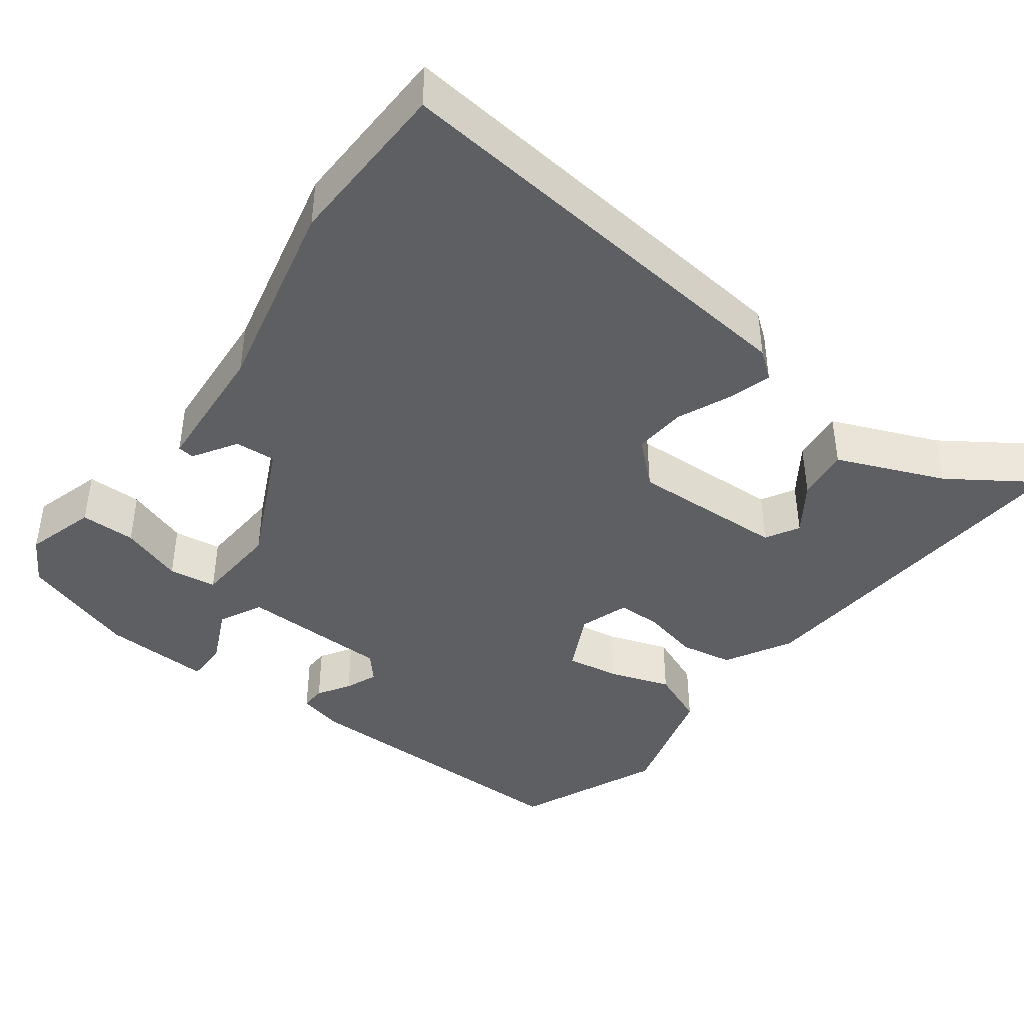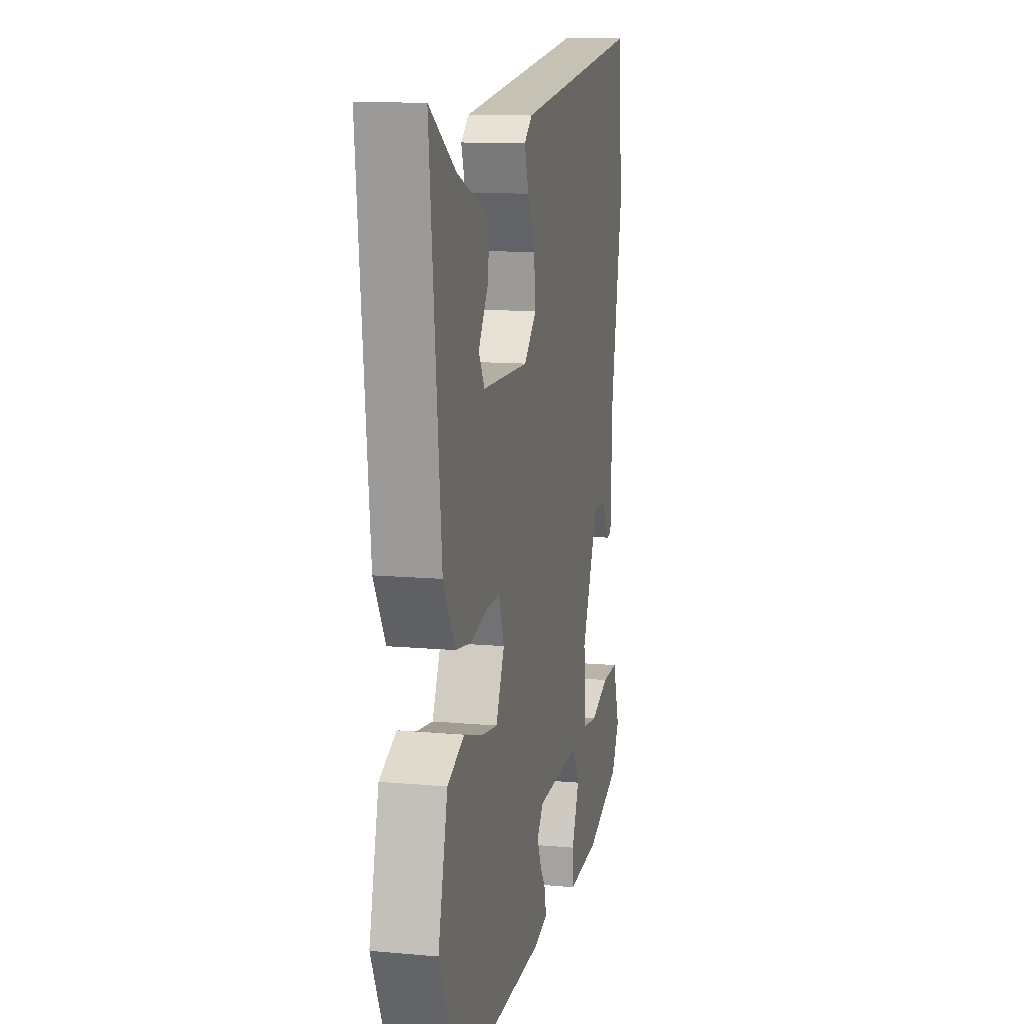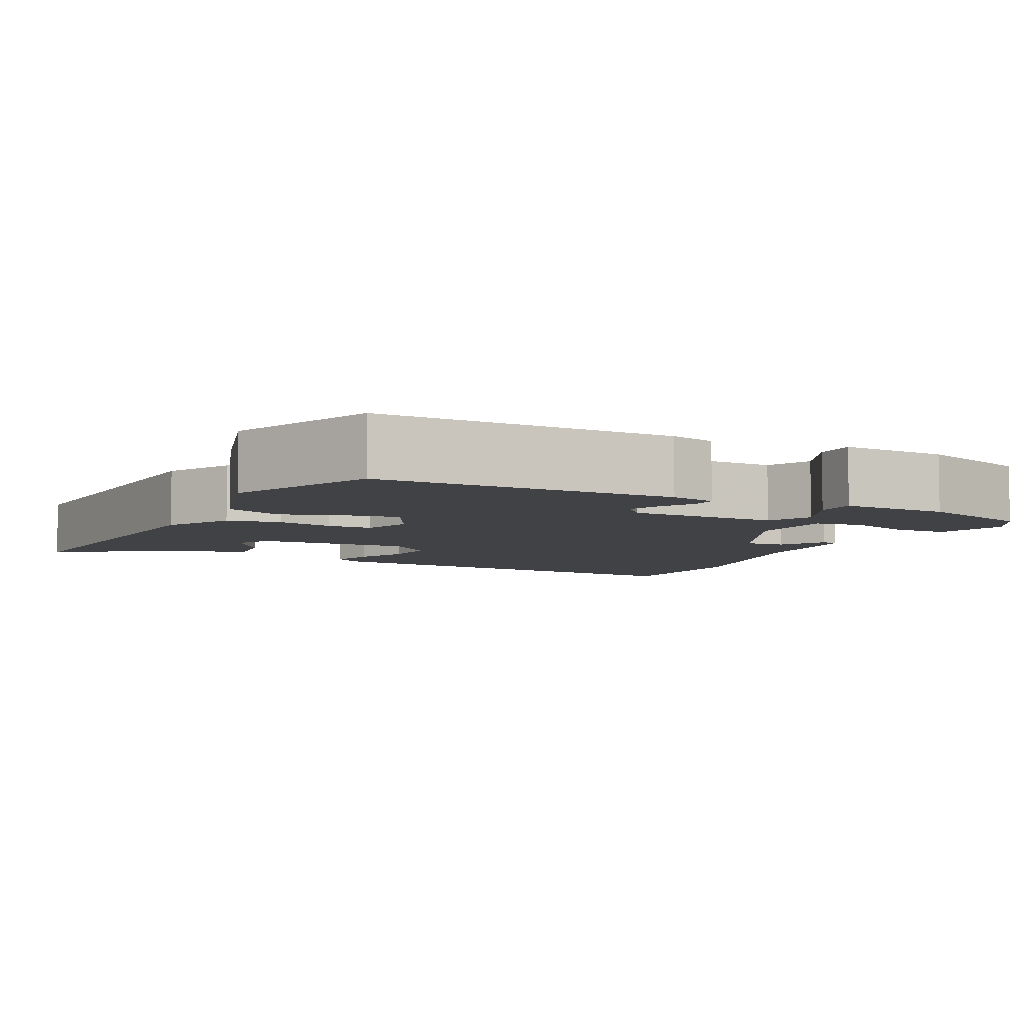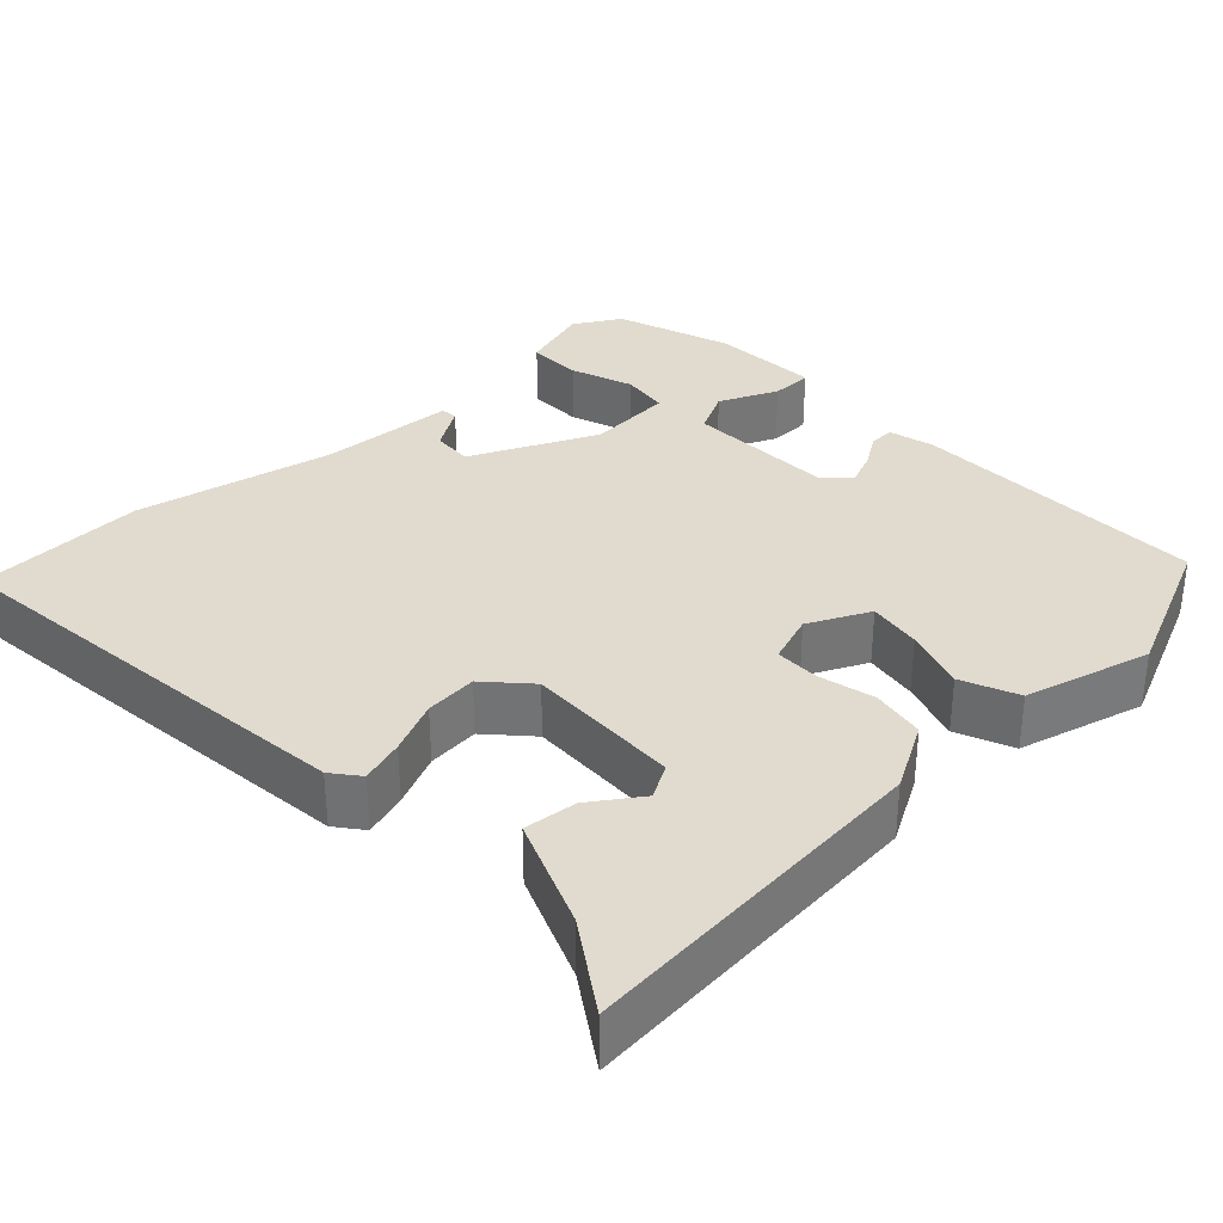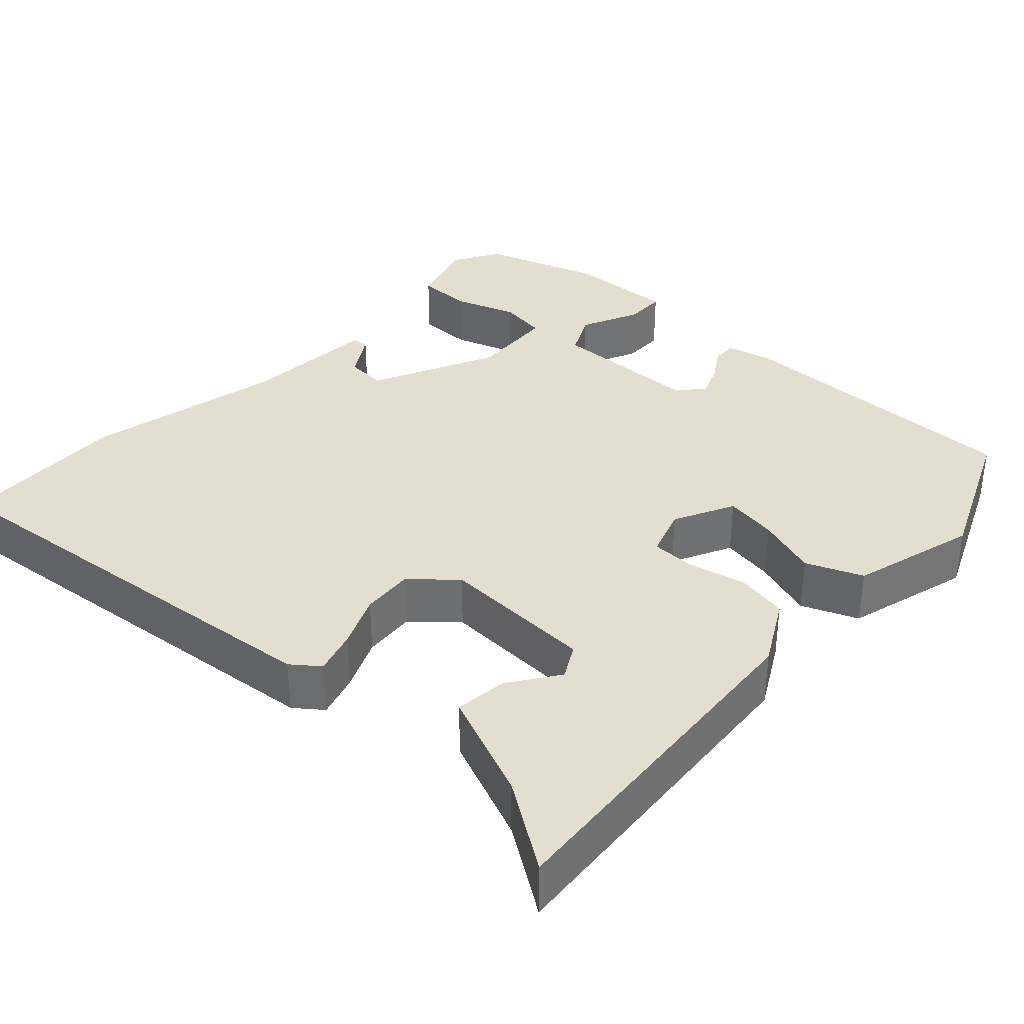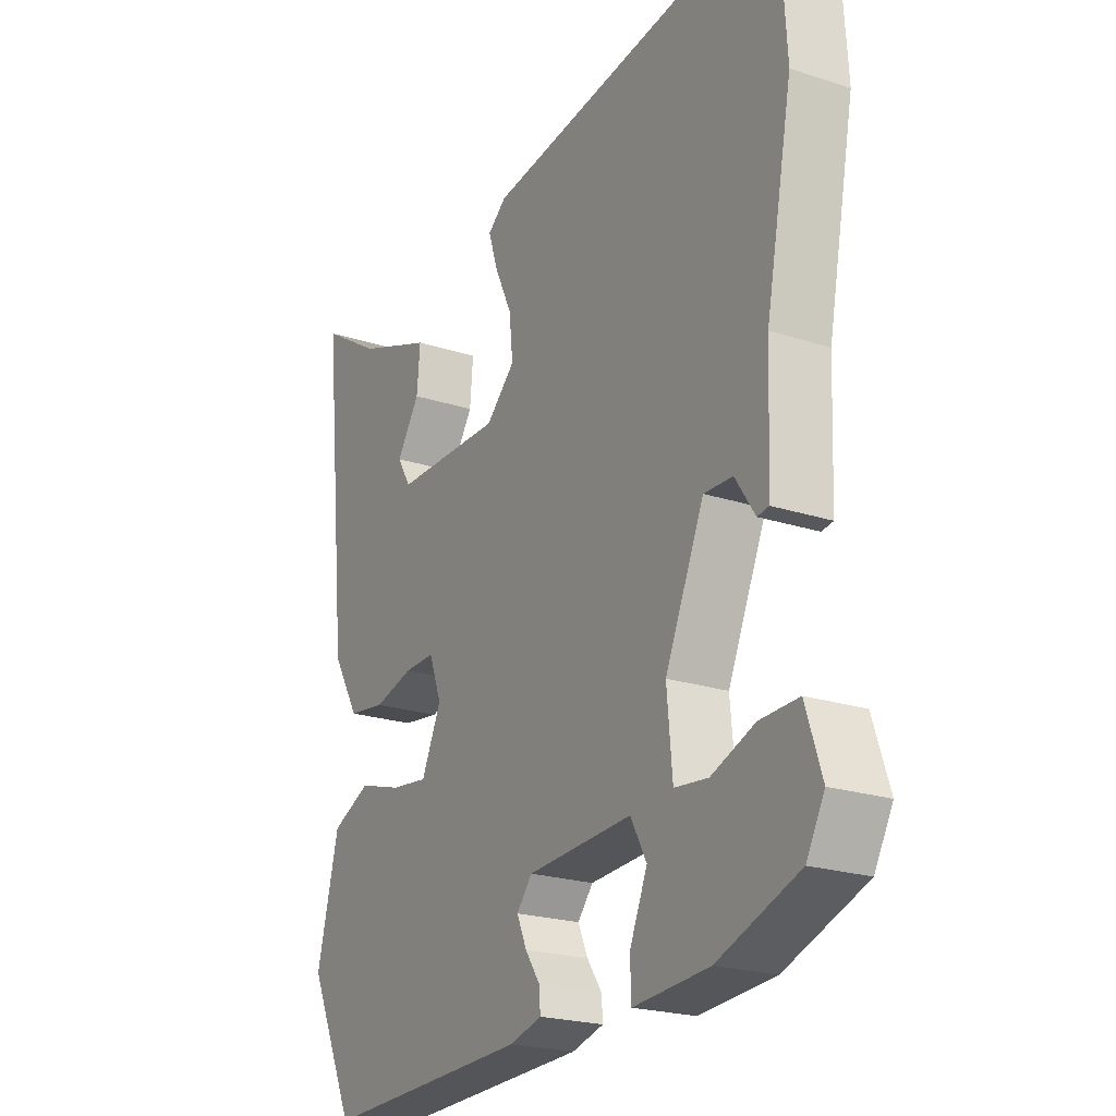
<metadata>
{"format":"obj","ext":"obj","renderer":"f3d","projection":"perspective","resolution":1024,"background":"white","views":[{"elev":-41.8,"azim":-35.1,"up":"+Y"},{"elev":11.6,"azim":102.4,"up":"+Z"},{"elev":-6.2,"azim":155.4,"up":"+Y"},{"elev":33.7,"azim":47.8,"up":"+Y"},{"elev":35.8,"azim":44.5,"up":"+Y"},{"elev":-22.2,"azim":-119.5,"up":"+Z"}]}
</metadata>
<code>
v -0.509 0.07 0.35
v -0.496 0.07 0.565
v 0.054 0.07 0.491
v 0.088 0.07 0.463
v 0.07 0.07 0.408
v 0.039 0.07 0.342
v 0.032 0.07 0.276
v 0.085 0.07 0.225
v 0.282 0.07 0.227
v 0.307 0.07 0.269
v 0.265 0.07 0.333
v 0.259 0.07 0.4
v 0.397 0.07 0.452
v 0.508 0.07 0.522
v 0.461 0.07 0.07
v 0.412 0.07 -0.013
v 0.344 0.07 -0.023
v 0.272 0.07 -0.004
v 0.216 0.07 -0.003
v 0.193 0.07 -0.065
v 0.229 0.07 -0.143
v 0.297 0.07 -0.134
v 0.376 0.07 -0.11
v 0.447 0.07 -0.142
v 0.487 0.07 -0.303
v 0.402 0.07 -0.485
v 0.024 0.07 -0.471
v -0.034 0.07 -0.455
v -0.032 0.07 -0.423
v -0.005 0.07 -0.383
v 0.013 0.07 -0.342
v -0.015 0.07 -0.308
v -0.206 0.07 -0.298
v -0.235 0.07 -0.352
v -0.203 0.07 -0.427
v -0.205 0.07 -0.48
v -0.342 0.07 -0.47
v -0.489 0.07 -0.416
v -0.522 0.07 -0.356
v -0.493 0.07 -0.267
v -0.423 0.07 -0.269
v -0.344 0.07 -0.299
v -0.283 0.07 -0.292
v -0.273 0.07 -0.183
v -0.344 0.07 -0.022
v -0.396 0.07 -0.024
v -0.432 0.07 -0.078
v -0.453 0.07 -0.075
v -0.46 0.07 0.097
v -0.509 0 0.35
v -0.496 0 0.565
v 0.054 0 0.491
v 0.088 0 0.463
v 0.07 0 0.408
v 0.039 0 0.342
v 0.032 0 0.276
v 0.085 0 0.225
v 0.282 0 0.227
v 0.307 0 0.269
v 0.265 0 0.333
v 0.259 0 0.4
v 0.397 0 0.452
v 0.508 0 0.522
v 0.461 0 0.07
v 0.412 0 -0.013
v 0.344 0 -0.023
v 0.272 0 -0.004
v 0.216 0 -0.003
v 0.193 0 -0.065
v 0.229 0 -0.143
v 0.297 0 -0.134
v 0.376 0 -0.11
v 0.447 0 -0.142
v 0.487 0 -0.303
v 0.402 0 -0.485
v 0.024 0 -0.471
v -0.034 0 -0.455
v -0.032 0 -0.423
v -0.005 0 -0.383
v 0.013 0 -0.342
v -0.015 0 -0.308
v -0.206 0 -0.298
v -0.235 0 -0.352
v -0.203 0 -0.427
v -0.205 0 -0.48
v -0.342 0 -0.47
v -0.489 0 -0.416
v -0.522 0 -0.356
v -0.493 0 -0.267
v -0.423 0 -0.269
v -0.344 0 -0.299
v -0.283 0 -0.292
v -0.273 0 -0.183
v -0.344 0 -0.022
v -0.396 0 -0.024
v -0.432 0 -0.078
v -0.453 0 -0.075
v -0.46 0 0.097
f 46 47 48 49
f 45 46 49 1
f 39 40 41 42
f 39 42 43
f 38 39 43
f 37 38 43
f 34 35 36 37
f 33 34 37 43
f 32 33 43 44
f 27 28 29 30
f 27 30 31
f 26 27 31
f 25 26 31 32
f 22 23 24 25
f 21 22 25 32
f 15 16 17 18
f 13 14 15 18
f 13 18 19
f 10 11 12 13
f 10 13 19
f 9 10 19 20
f 3 4 5 6
f 3 6 7
f 45 1 2 3
f 45 3 7
f 44 45 7 8
f 20 21 32 44
f 8 9 20 44
f 98 97 96 95
f 50 98 95 94
f 91 90 89 88
f 92 91 88
f 92 88 87
f 92 87 86
f 86 85 84 83
f 92 86 83 82
f 93 92 82 81
f 79 78 77 76
f 80 79 76
f 80 76 75
f 81 80 75 74
f 74 73 72 71
f 81 74 71 70
f 67 66 65 64
f 67 64 63 62
f 68 67 62
f 62 61 60 59
f 68 62 59
f 69 68 59 58
f 55 54 53 52
f 56 55 52
f 52 51 50 94
f 56 52 94
f 57 56 94 93
f 93 81 70 69
f 93 69 58 57
f 1 50 51 2
f 2 51 52 3
f 3 52 53 4
f 4 53 54 5
f 5 54 55 6
f 6 55 56 7
f 7 56 57 8
f 8 57 58 9
f 9 58 59 10
f 10 59 60 11
f 11 60 61 12
f 12 61 62 13
f 13 62 63 14
f 14 63 64 15
f 15 64 65 16
f 16 65 66 17
f 17 66 67 18
f 18 67 68 19
f 19 68 69 20
f 20 69 70 21
f 21 70 71 22
f 22 71 72 23
f 23 72 73 24
f 24 73 74 25
f 25 74 75 26
f 26 75 76 27
f 27 76 77 28
f 28 77 78 29
f 29 78 79 30
f 30 79 80 31
f 31 80 81 32
f 32 81 82 33
f 33 82 83 34
f 34 83 84 35
f 35 84 85 36
f 36 85 86 37
f 37 86 87 38
f 38 87 88 39
f 39 88 89 40
f 40 89 90 41
f 41 90 91 42
f 42 91 92 43
f 43 92 93 44
f 44 93 94 45
f 45 94 95 46
f 46 95 96 47
f 47 96 97 48
f 48 97 98 49
f 49 98 50 1

</code>
